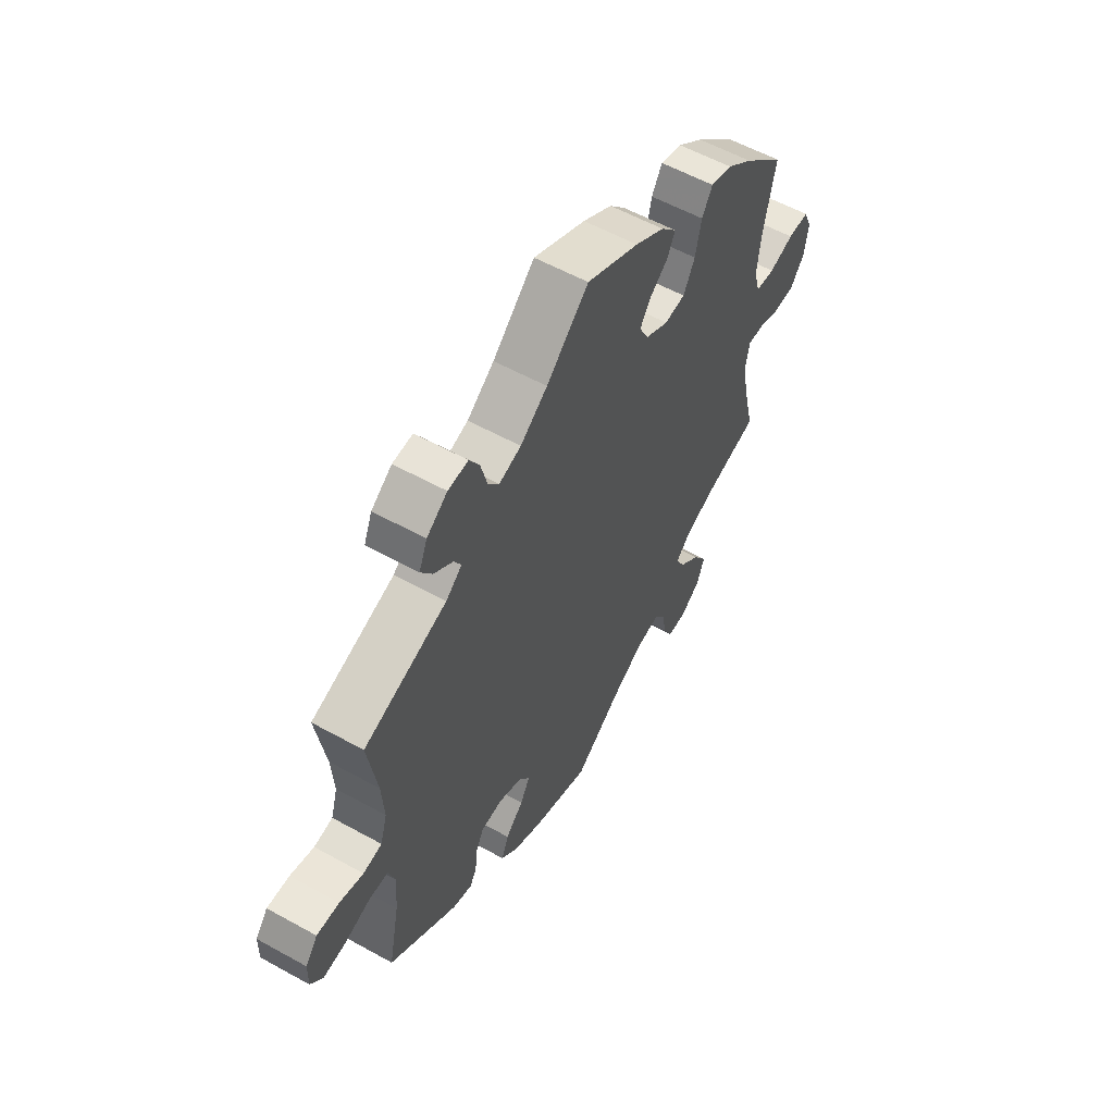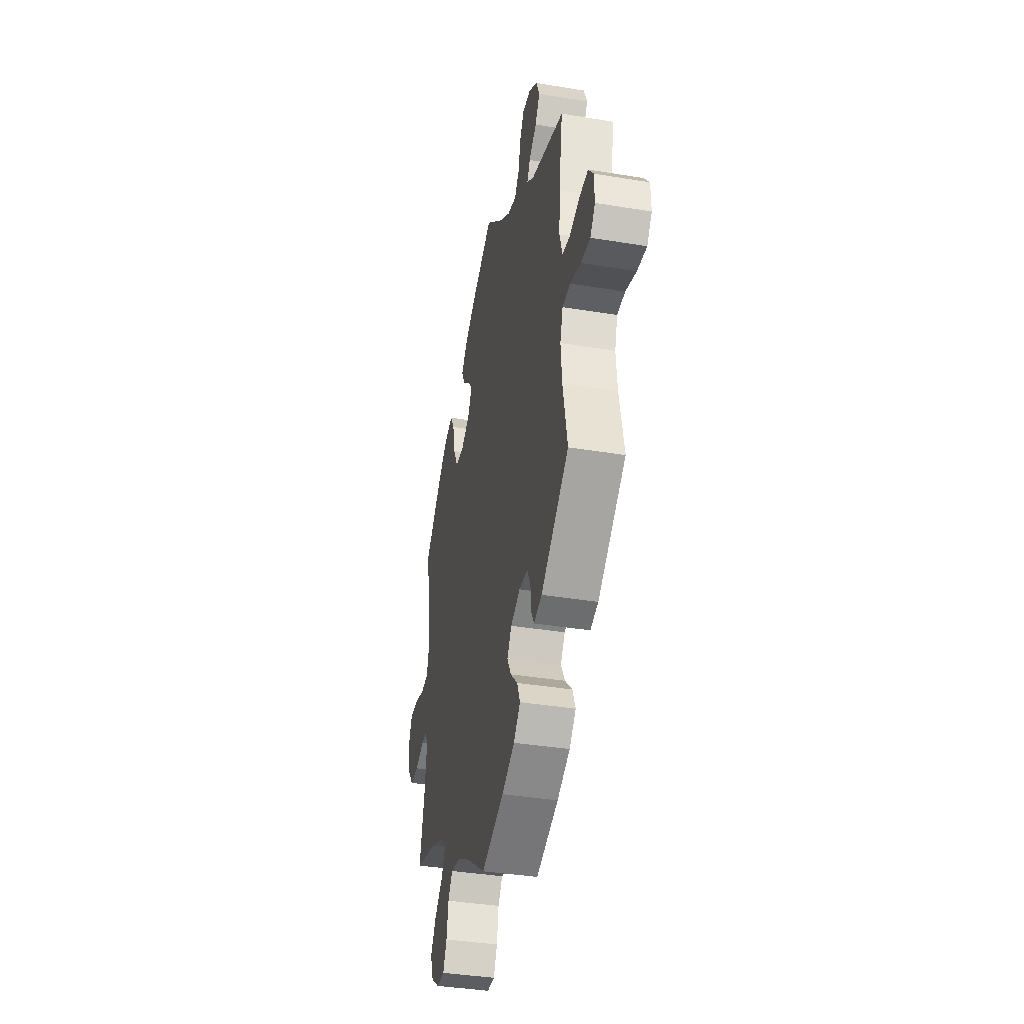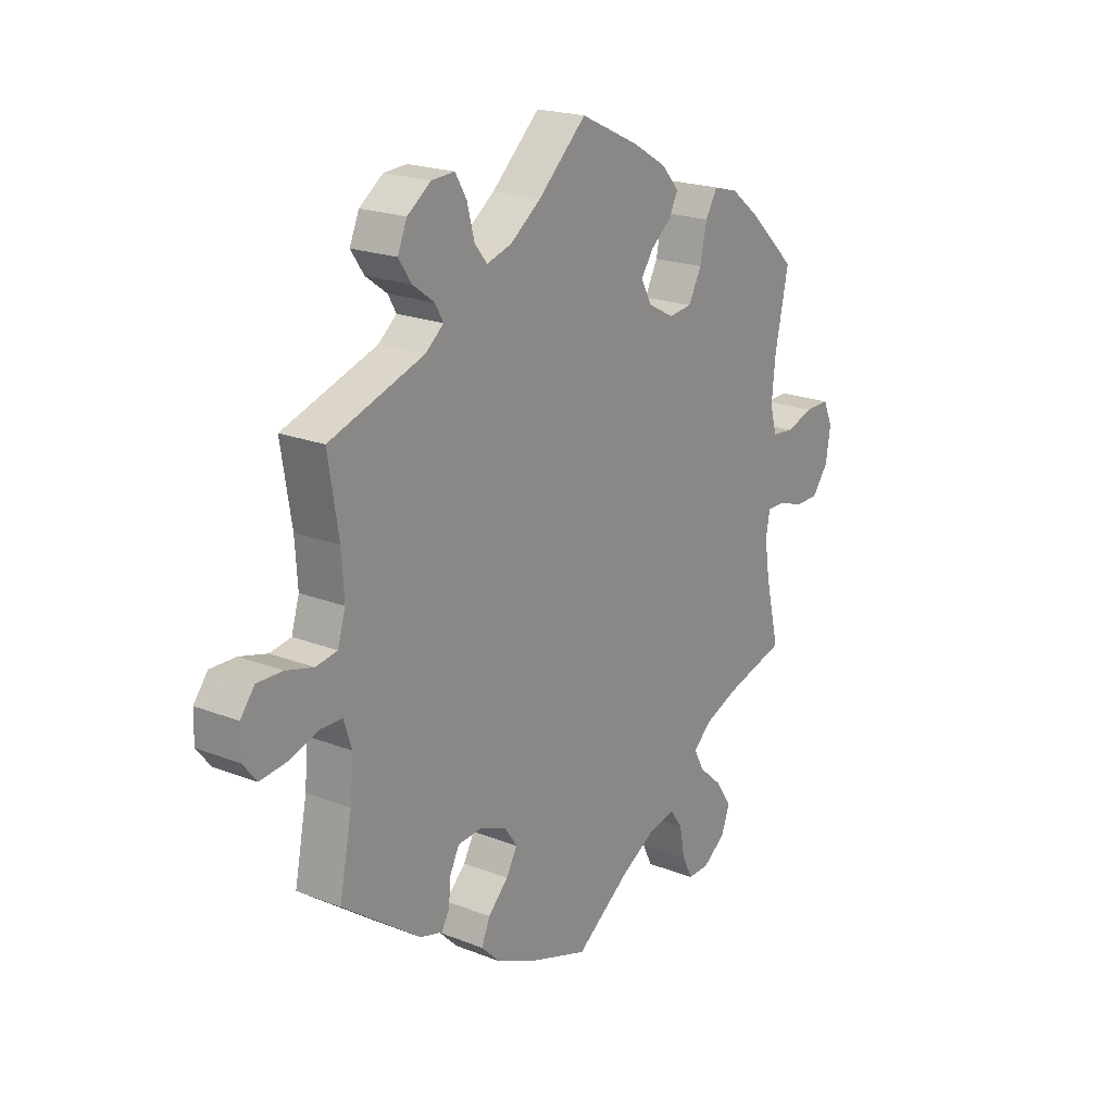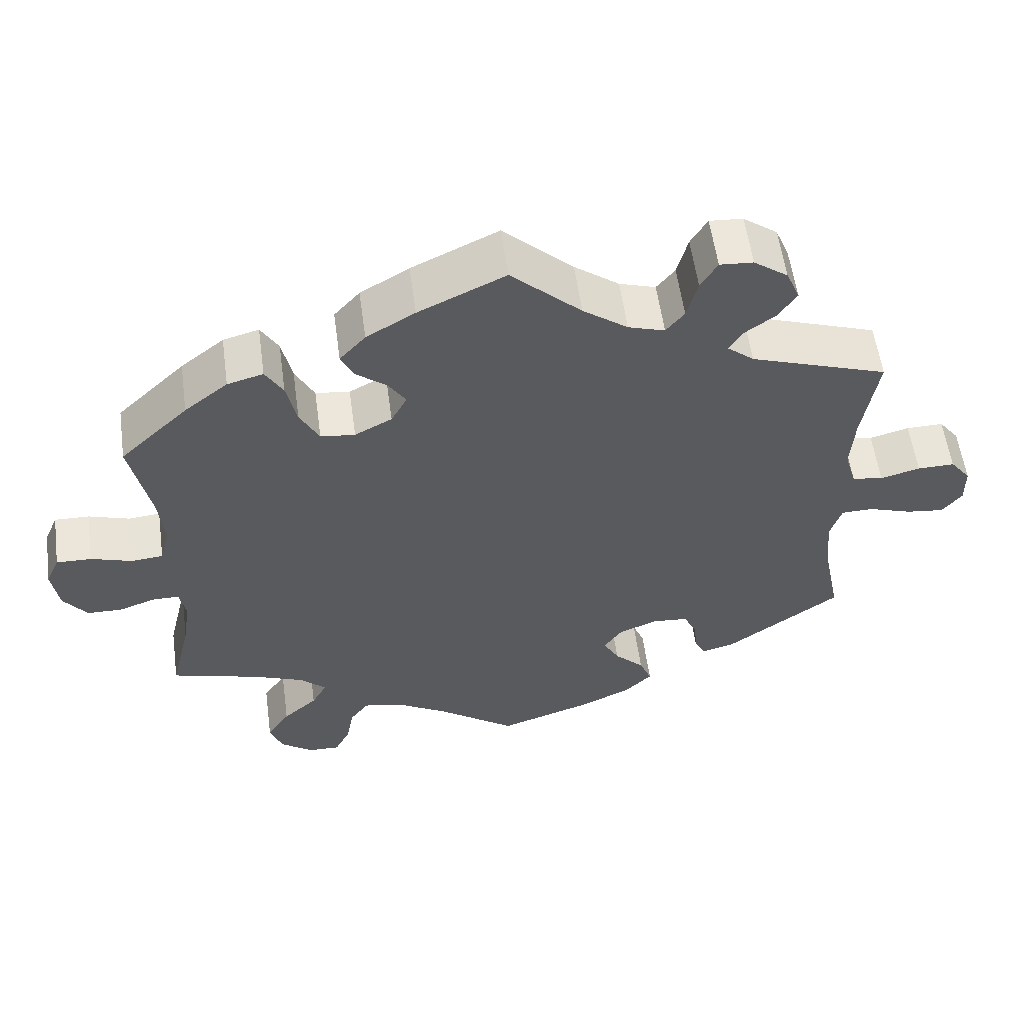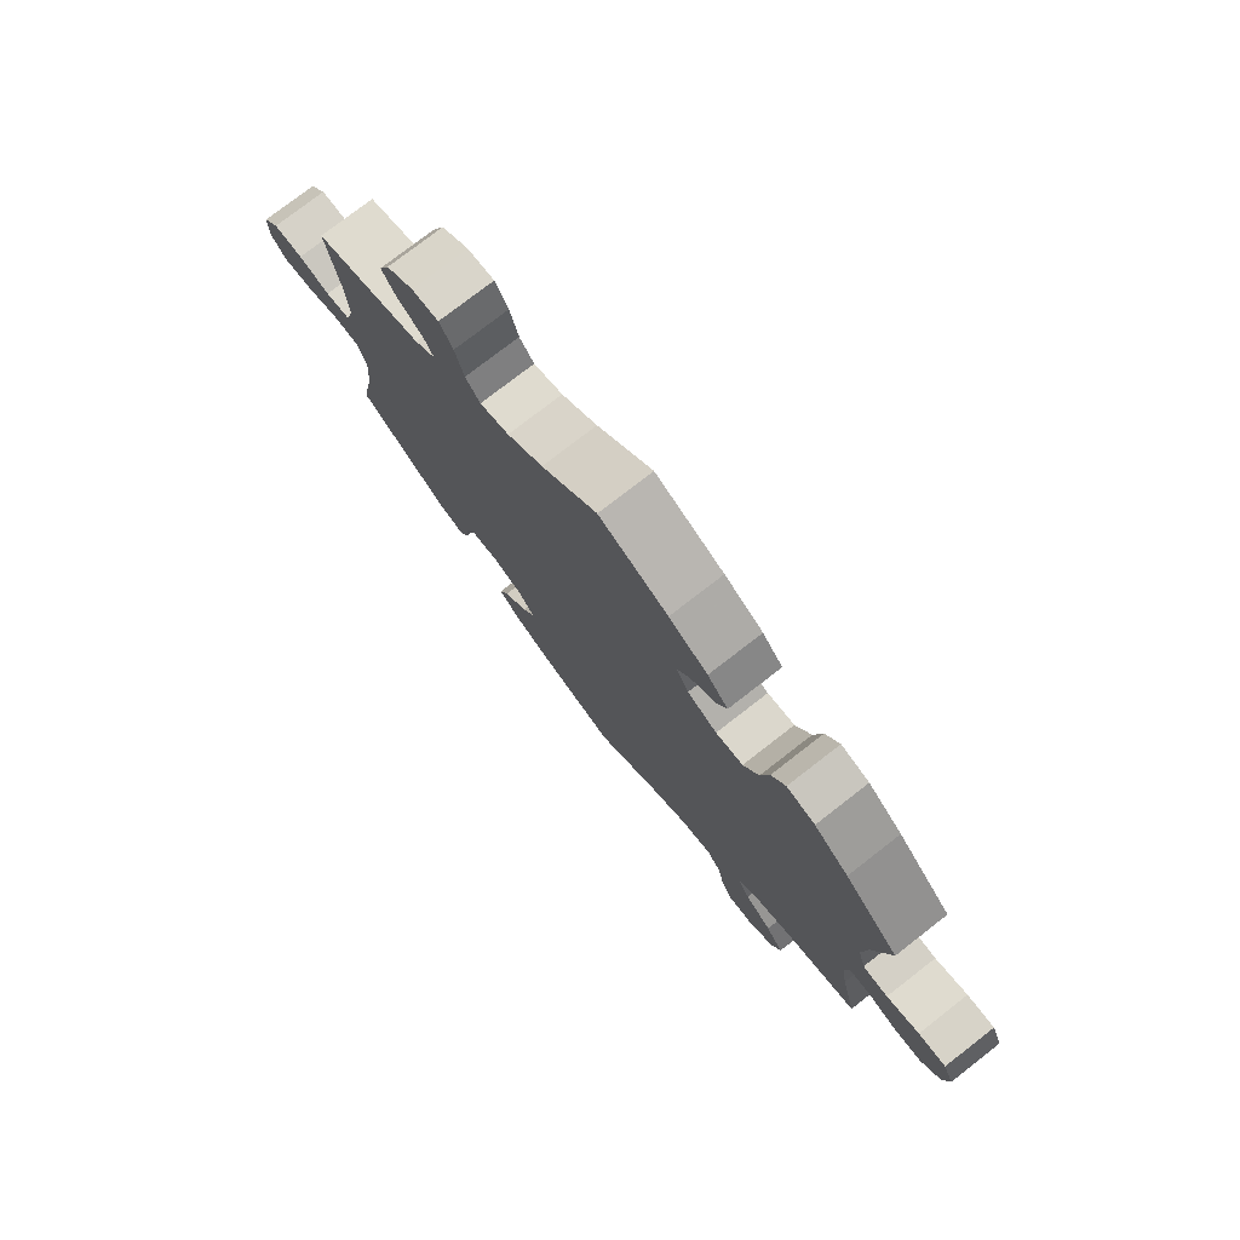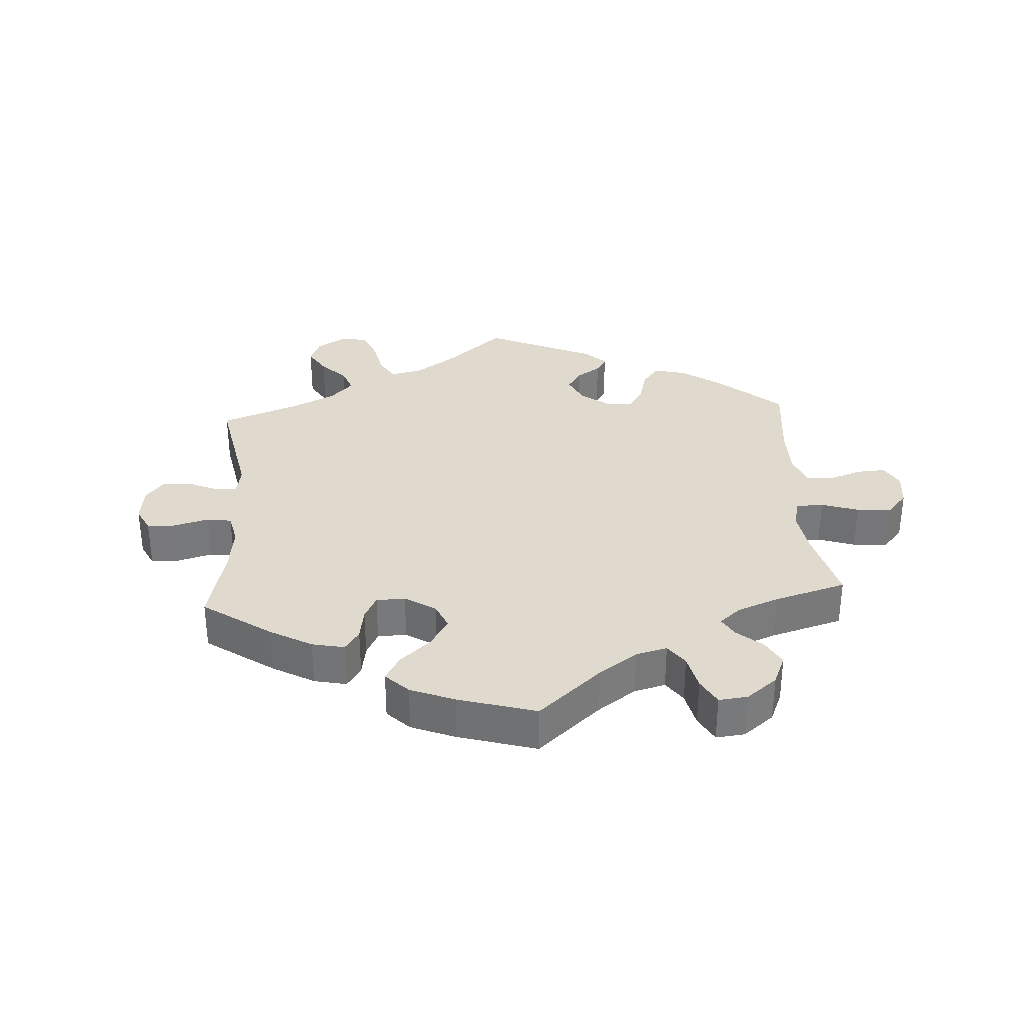
<metadata>
{"format":"obj","ext":"obj","renderer":"f3d","projection":"perspective","resolution":1024,"background":"white","views":[{"elev":57.2,"azim":-60.0,"up":"+Z"},{"elev":-38.3,"azim":-101.8,"up":"+Z"},{"elev":20.5,"azim":-54.5,"up":"+Z"},{"elev":57.0,"azim":172.2,"up":"+Z"},{"elev":76.9,"azim":52.2,"up":"+Z"},{"elev":32.7,"azim":56.5,"up":"+Y"}]}
</metadata>
<code>
v 0.475 0.07 0.165
v 0.468 0.07 0.092
v 0.481 0.07 0.044
v 0.523 0.07 0.04
v 0.577 0.07 0.057
v 0.623 0.07 0.058
v 0.641 0.07 0.017
v 0.632 0.07 -0.042
v 0.601 0.07 -0.083
v 0.555 0.07 -0.084
v 0.507 0.07 -0.067
v 0.472 0.07 -0.067
v 0.464 0.07 -0.11
v 0.474 0.07 -0.176
v 0.501 0.07 -0.289
v 0.383 0.07 -0.322
v 0.318 0.07 -0.348
v 0.284 0.07 -0.38
v 0.304 0.07 -0.417
v 0.349 0.07 -0.457
v 0.379 0.07 -0.502
v 0.363 0.07 -0.547
v 0.319 0.07 -0.579
v 0.278 0.07 -0.58
v 0.258 0.07 -0.54
v 0.248 0.07 -0.486
v 0.224 0.07 -0.453
v 0.172 0.07 -0.463
v 0.105 0.07 -0.502
v 0.001 0.07 -0.578
v -0.12 0.07 -0.537
v -0.189 0.07 -0.505
v -0.225 0.07 -0.469
v -0.209 0.07 -0.43
v -0.17 0.07 -0.391
v -0.149 0.07 -0.353
v -0.173 0.07 -0.318
v -0.224 0.07 -0.297
v -0.271 0.07 -0.301
v -0.289 0.07 -0.337
v -0.293 0.07 -0.382
v -0.308 0.07 -0.409
v -0.351 0.07 -0.397
v -0.501 0.07 -0.289
v -0.477 0.07 -0.168
v -0.471 0.07 -0.096
v -0.486 0.07 -0.049
v -0.528 0.07 -0.048
v -0.585 0.07 -0.067
v -0.635 0.07 -0.073
v -0.661 0.07 -0.04
v -0.66 0.07 0.011
v -0.633 0.07 0.046
v -0.584 0.07 0.045
v -0.532 0.07 0.031
v -0.491 0.07 0.038
v -0.476 0.07 0.088
v -0.481 0.07 0.164
v -0.501 0.07 0.289
v -0.32 0.07 0.351
v -0.285 0.07 0.38
v -0.301 0.07 0.408
v -0.342 0.07 0.438
v -0.367 0.07 0.475
v -0.349 0.07 0.518
v -0.304 0.07 0.551
v -0.26 0.07 0.554
v -0.238 0.07 0.517
v -0.224 0.07 0.463
v -0.2 0.07 0.433
v -0.152 0.07 0.448
v -0.093 0.07 0.492
v -0.001 0.07 0.578
v 0.113 0.07 0.524
v 0.177 0.07 0.486
v 0.211 0.07 0.448
v 0.194 0.07 0.413
v 0.154 0.07 0.381
v 0.131 0.07 0.346
v 0.152 0.07 0.307
v 0.201 0.07 0.281
v 0.246 0.07 0.286
v 0.271 0.07 0.334
v 0.284 0.07 0.395
v 0.307 0.07 0.434
v 0.354 0.07 0.421
v 0.411 0.07 0.376
v 0.501 0.07 0.29
v 0.475 0 0.165
v 0.468 0 0.092
v 0.481 0 0.044
v 0.523 0 0.04
v 0.577 0 0.057
v 0.623 0 0.058
v 0.641 0 0.017
v 0.632 0 -0.042
v 0.601 0 -0.083
v 0.555 0 -0.084
v 0.507 0 -0.067
v 0.472 0 -0.067
v 0.464 0 -0.11
v 0.474 0 -0.176
v 0.501 0 -0.289
v 0.383 0 -0.322
v 0.318 0 -0.348
v 0.284 0 -0.38
v 0.304 0 -0.417
v 0.349 0 -0.457
v 0.379 0 -0.502
v 0.363 0 -0.547
v 0.319 0 -0.579
v 0.278 0 -0.58
v 0.258 0 -0.54
v 0.248 0 -0.486
v 0.224 0 -0.453
v 0.172 0 -0.463
v 0.105 0 -0.502
v 0.001 0 -0.578
v -0.12 0 -0.537
v -0.189 0 -0.505
v -0.225 0 -0.469
v -0.209 0 -0.43
v -0.17 0 -0.391
v -0.149 0 -0.353
v -0.173 0 -0.318
v -0.224 0 -0.297
v -0.271 0 -0.301
v -0.289 0 -0.337
v -0.293 0 -0.382
v -0.308 0 -0.409
v -0.351 0 -0.397
v -0.501 0 -0.289
v -0.477 0 -0.168
v -0.471 0 -0.096
v -0.486 0 -0.049
v -0.528 0 -0.048
v -0.585 0 -0.067
v -0.635 0 -0.073
v -0.661 0 -0.04
v -0.66 0 0.011
v -0.633 0 0.046
v -0.584 0 0.045
v -0.532 0 0.031
v -0.491 0 0.038
v -0.476 0 0.088
v -0.481 0 0.164
v -0.501 0 0.289
v -0.32 0 0.351
v -0.285 0 0.38
v -0.301 0 0.408
v -0.342 0 0.438
v -0.367 0 0.475
v -0.349 0 0.518
v -0.304 0 0.551
v -0.26 0 0.554
v -0.238 0 0.517
v -0.224 0 0.463
v -0.2 0 0.433
v -0.152 0 0.448
v -0.093 0 0.492
v -0.001 0 0.578
v 0.113 0 0.524
v 0.177 0 0.486
v 0.211 0 0.448
v 0.194 0 0.413
v 0.154 0 0.381
v 0.131 0 0.346
v 0.152 0 0.307
v 0.201 0 0.281
v 0.246 0 0.286
v 0.271 0 0.334
v 0.284 0 0.395
v 0.307 0 0.434
v 0.354 0 0.421
v 0.411 0 0.376
v 0.501 0 0.29
f 87 88 1
f 86 87 1 2
f 83 84 85 86
f 82 83 86 2
f 81 82 2 3
f 80 81 3
f 75 76 77 78
f 75 78 79
f 72 73 74 75
f 71 72 75 79
f 70 71 79 80
f 66 67 68 69
f 66 69 70
f 65 66 70
f 62 63 64 65
f 61 62 65 70
f 60 61 70 80
f 58 59 60 80
f 52 53 54 55
f 50 51 52 55
f 48 49 50 55
f 47 48 55 56
f 46 47 56 57
f 42 43 44 45
f 40 41 42 45
f 39 40 45 46
f 38 39 46 57
f 32 33 34 35
f 32 35 36
f 29 30 31 32
f 28 29 32 36
f 27 28 36 37
f 23 24 25 26
f 23 26 27
f 22 23 27
f 19 20 21 22
f 18 19 22 27
f 14 15 16
f 13 14 16 17
f 12 13 17 18
f 8 9 10 11
f 8 11 12
f 7 8 12
f 4 5 6 7
f 3 4 7 12
f 38 57 58 80
f 27 37 38 80
f 18 27 80
f 3 12 18 80
f 89 176 175
f 90 89 175 174
f 174 173 172 171
f 90 174 171 170
f 91 90 170 169
f 91 169 168
f 166 165 164 163
f 167 166 163
f 163 162 161 160
f 167 163 160 159
f 168 167 159 158
f 157 156 155 154
f 158 157 154
f 158 154 153
f 153 152 151 150
f 158 153 150 149
f 168 158 149 148
f 168 148 147 146
f 143 142 141 140
f 143 140 139 138
f 143 138 137 136
f 144 143 136 135
f 145 144 135 134
f 133 132 131 130
f 133 130 129 128
f 134 133 128 127
f 145 134 127 126
f 123 122 121 120
f 124 123 120
f 120 119 118 117
f 124 120 117 116
f 125 124 116 115
f 114 113 112 111
f 115 114 111
f 115 111 110
f 110 109 108 107
f 115 110 107 106
f 104 103 102
f 105 104 102 101
f 106 105 101 100
f 99 98 97 96
f 100 99 96
f 100 96 95
f 95 94 93 92
f 100 95 92 91
f 168 146 145 126
f 168 126 125 115
f 168 115 106
f 168 106 100 91
f 1 89 90 2
f 2 90 91 3
f 3 91 92 4
f 4 92 93 5
f 5 93 94 6
f 6 94 95 7
f 7 95 96 8
f 8 96 97 9
f 9 97 98 10
f 10 98 99 11
f 11 99 100 12
f 12 100 101 13
f 13 101 102 14
f 14 102 103 15
f 15 103 104 16
f 16 104 105 17
f 17 105 106 18
f 18 106 107 19
f 19 107 108 20
f 20 108 109 21
f 21 109 110 22
f 22 110 111 23
f 23 111 112 24
f 24 112 113 25
f 25 113 114 26
f 26 114 115 27
f 27 115 116 28
f 28 116 117 29
f 29 117 118 30
f 30 118 119 31
f 31 119 120 32
f 32 120 121 33
f 33 121 122 34
f 34 122 123 35
f 35 123 124 36
f 36 124 125 37
f 37 125 126 38
f 38 126 127 39
f 39 127 128 40
f 40 128 129 41
f 41 129 130 42
f 42 130 131 43
f 43 131 132 44
f 44 132 133 45
f 45 133 134 46
f 46 134 135 47
f 47 135 136 48
f 48 136 137 49
f 49 137 138 50
f 50 138 139 51
f 51 139 140 52
f 52 140 141 53
f 53 141 142 54
f 54 142 143 55
f 55 143 144 56
f 56 144 145 57
f 57 145 146 58
f 58 146 147 59
f 59 147 148 60
f 60 148 149 61
f 61 149 150 62
f 62 150 151 63
f 63 151 152 64
f 64 152 153 65
f 65 153 154 66
f 66 154 155 67
f 67 155 156 68
f 68 156 157 69
f 69 157 158 70
f 70 158 159 71
f 71 159 160 72
f 72 160 161 73
f 73 161 162 74
f 74 162 163 75
f 75 163 164 76
f 76 164 165 77
f 77 165 166 78
f 78 166 167 79
f 79 167 168 80
f 80 168 169 81
f 81 169 170 82
f 82 170 171 83
f 83 171 172 84
f 84 172 173 85
f 85 173 174 86
f 86 174 175 87
f 87 175 176 88
f 88 176 89 1

</code>
